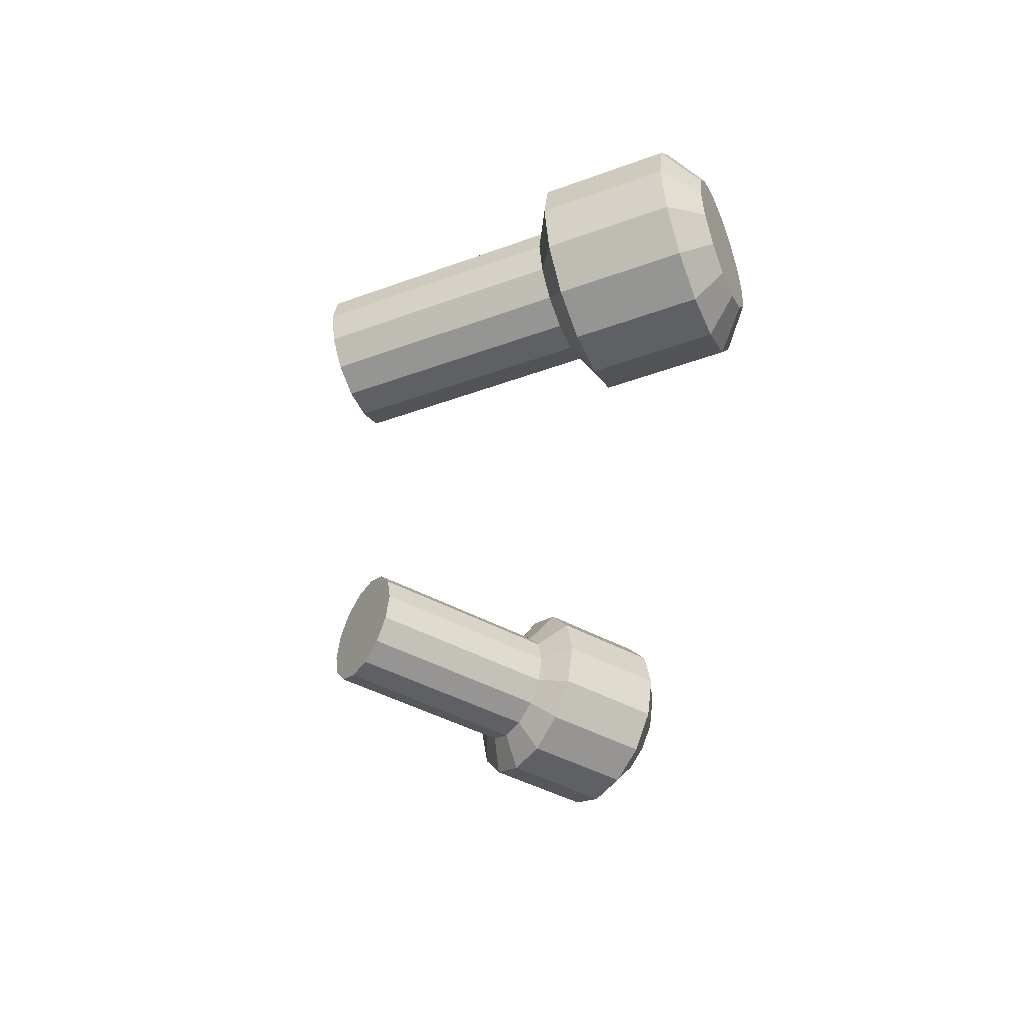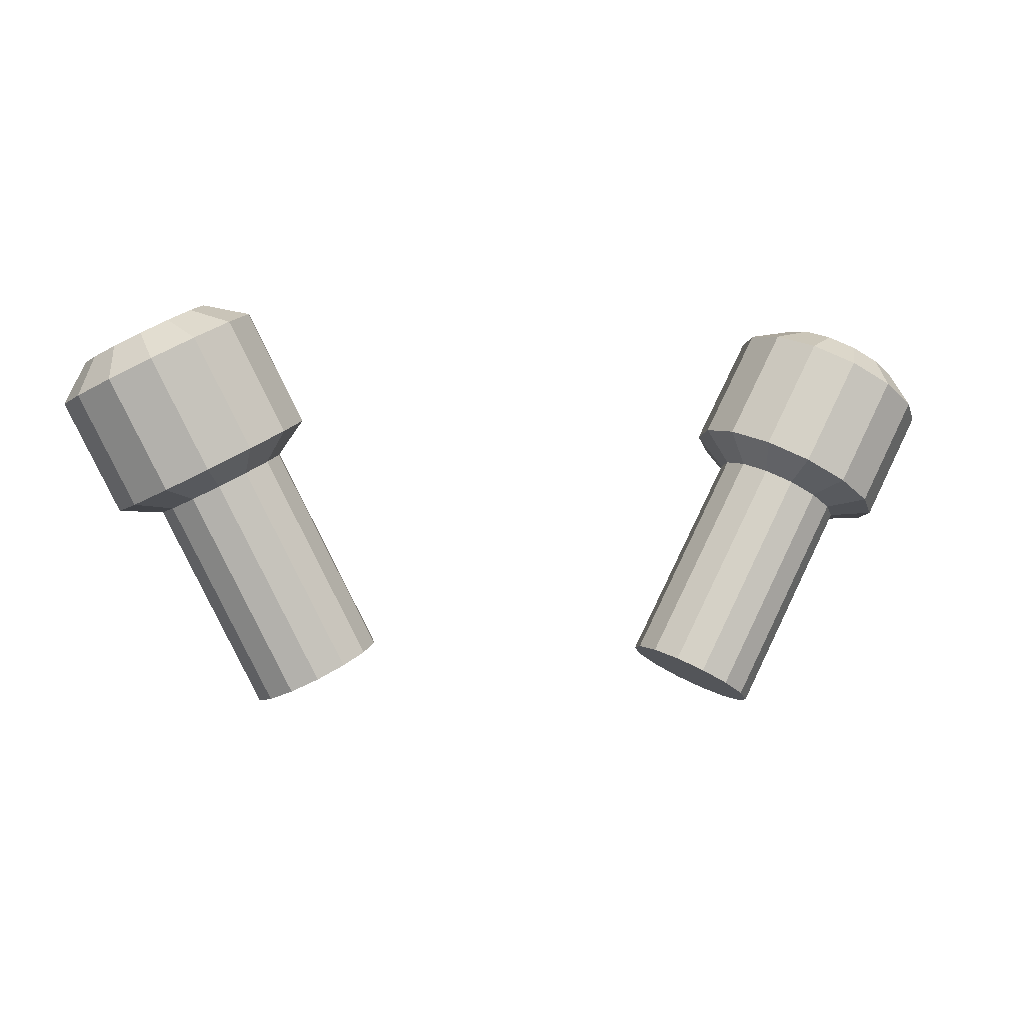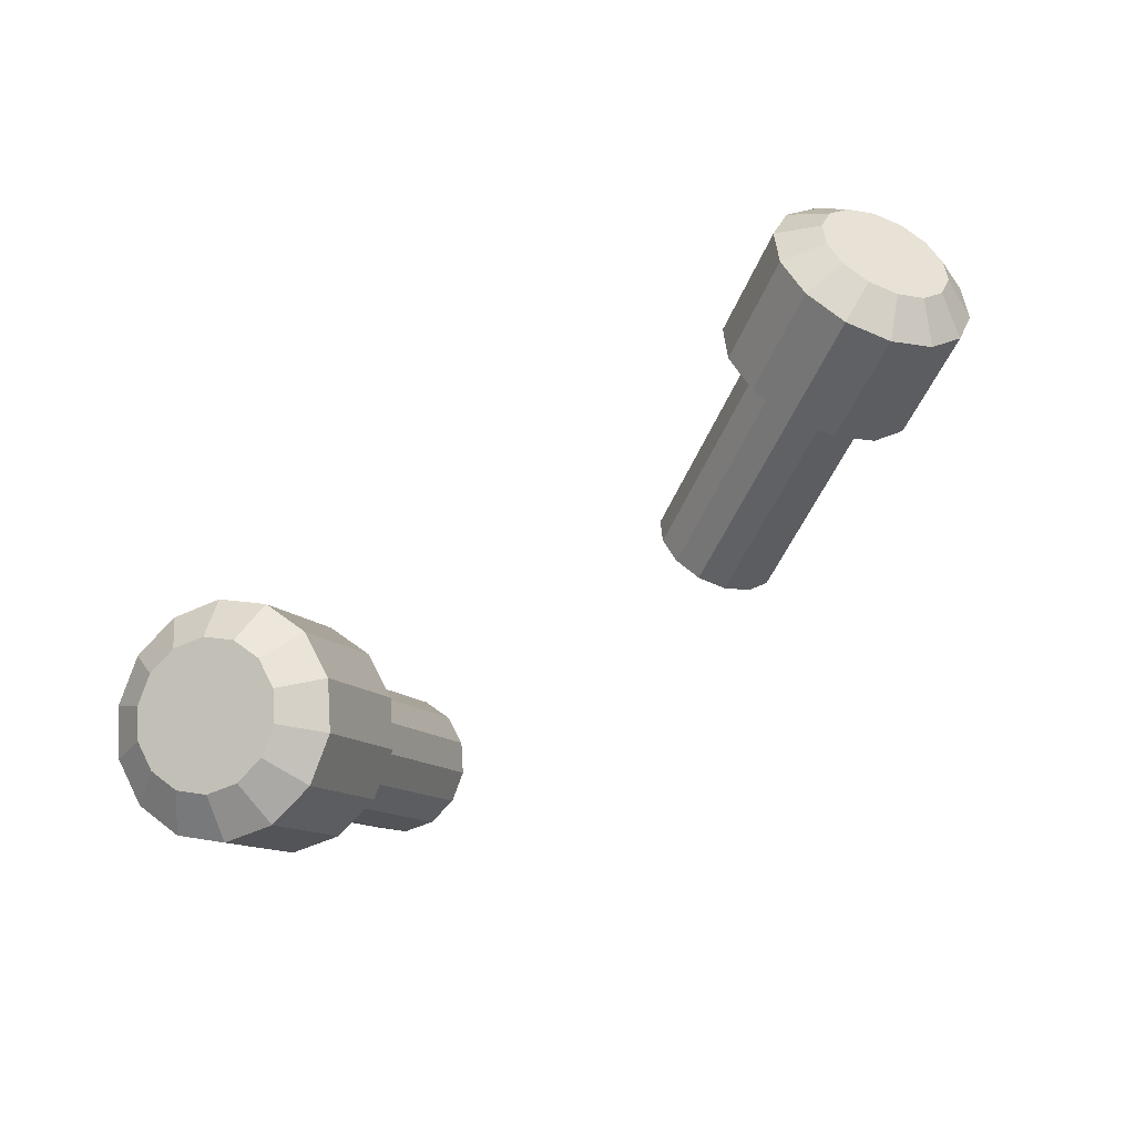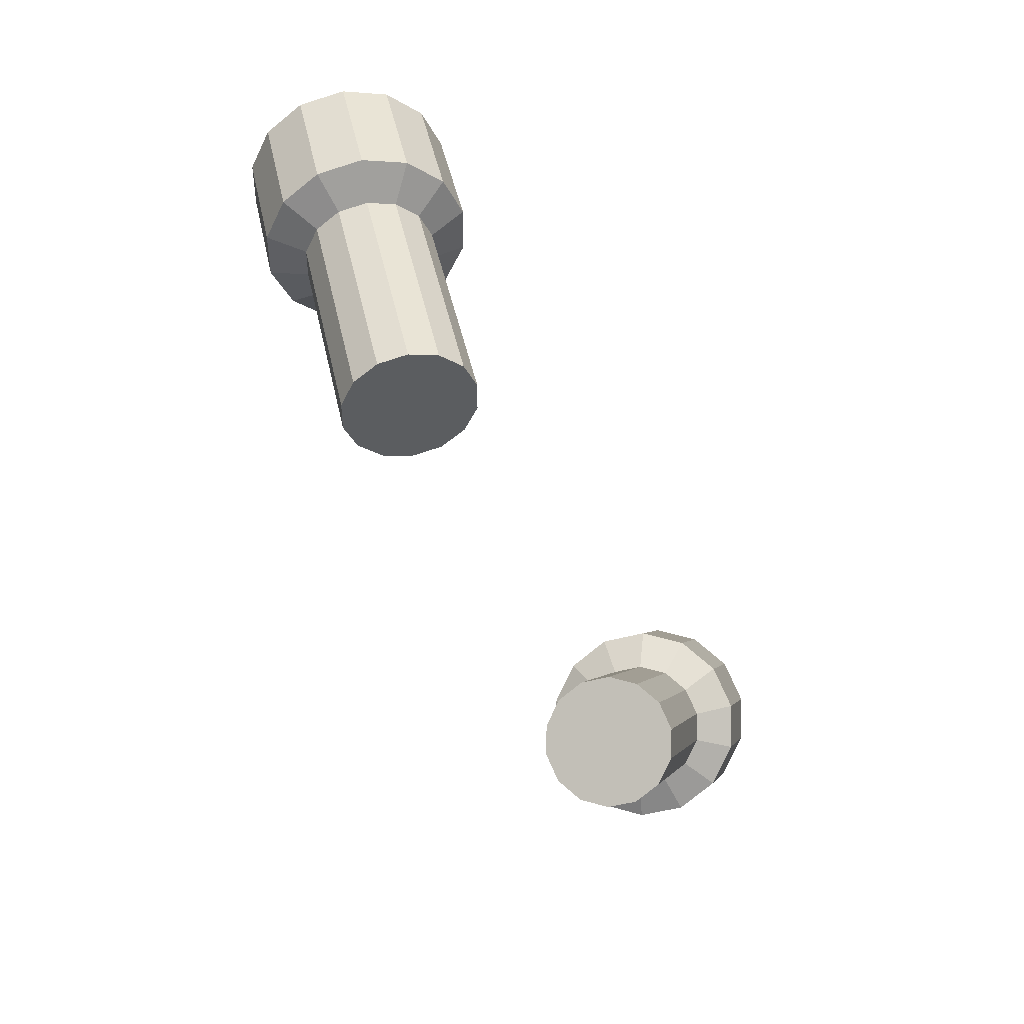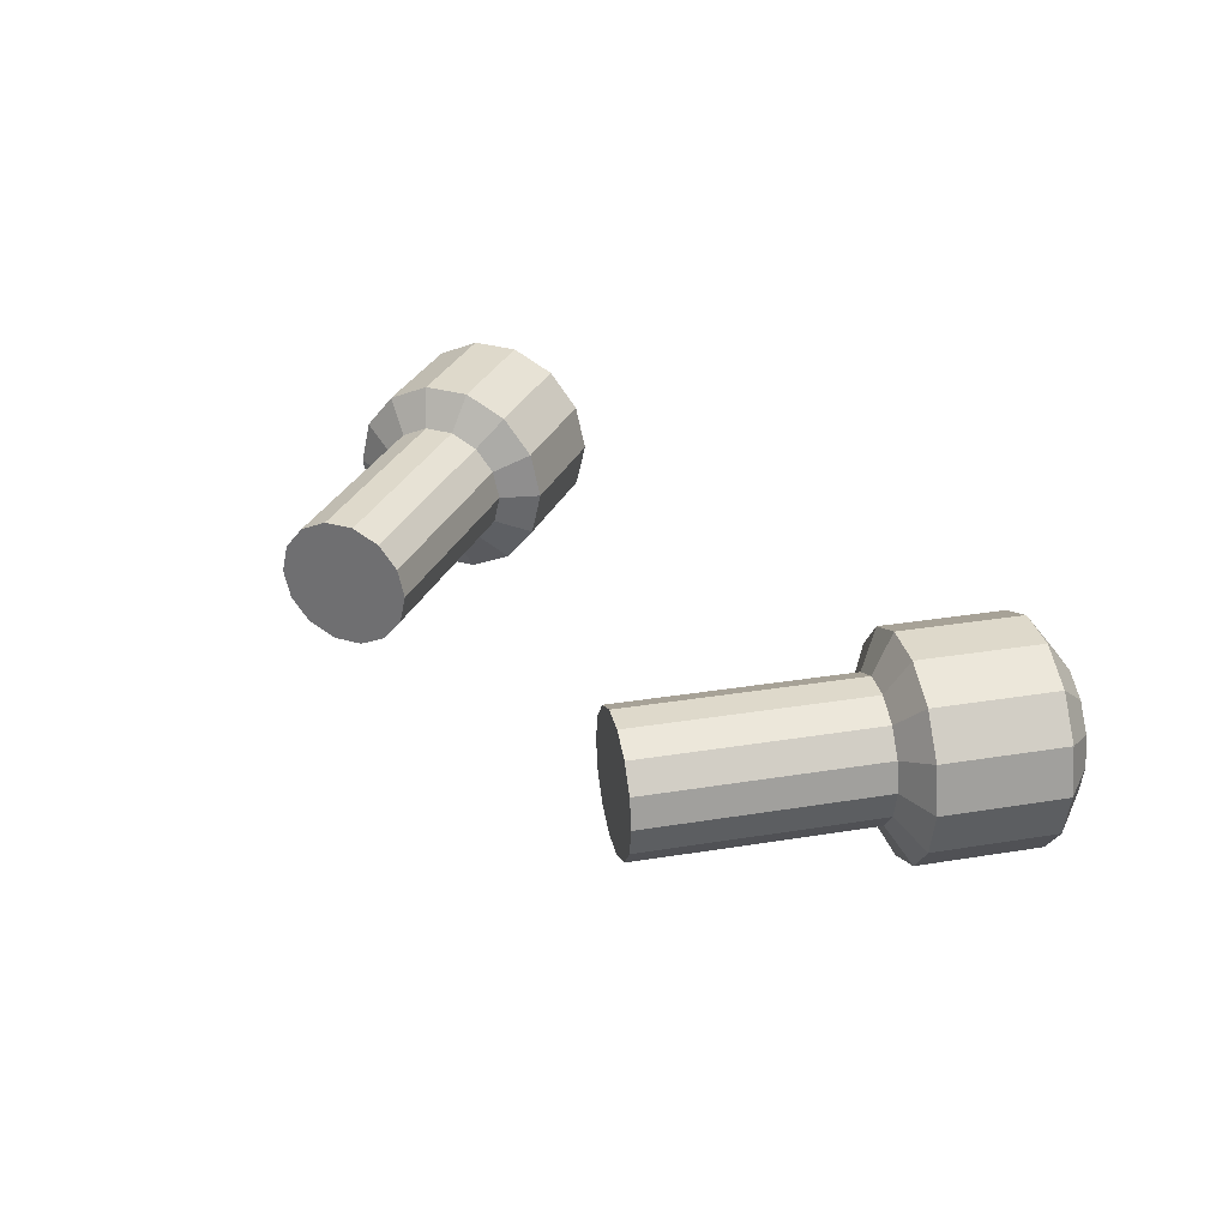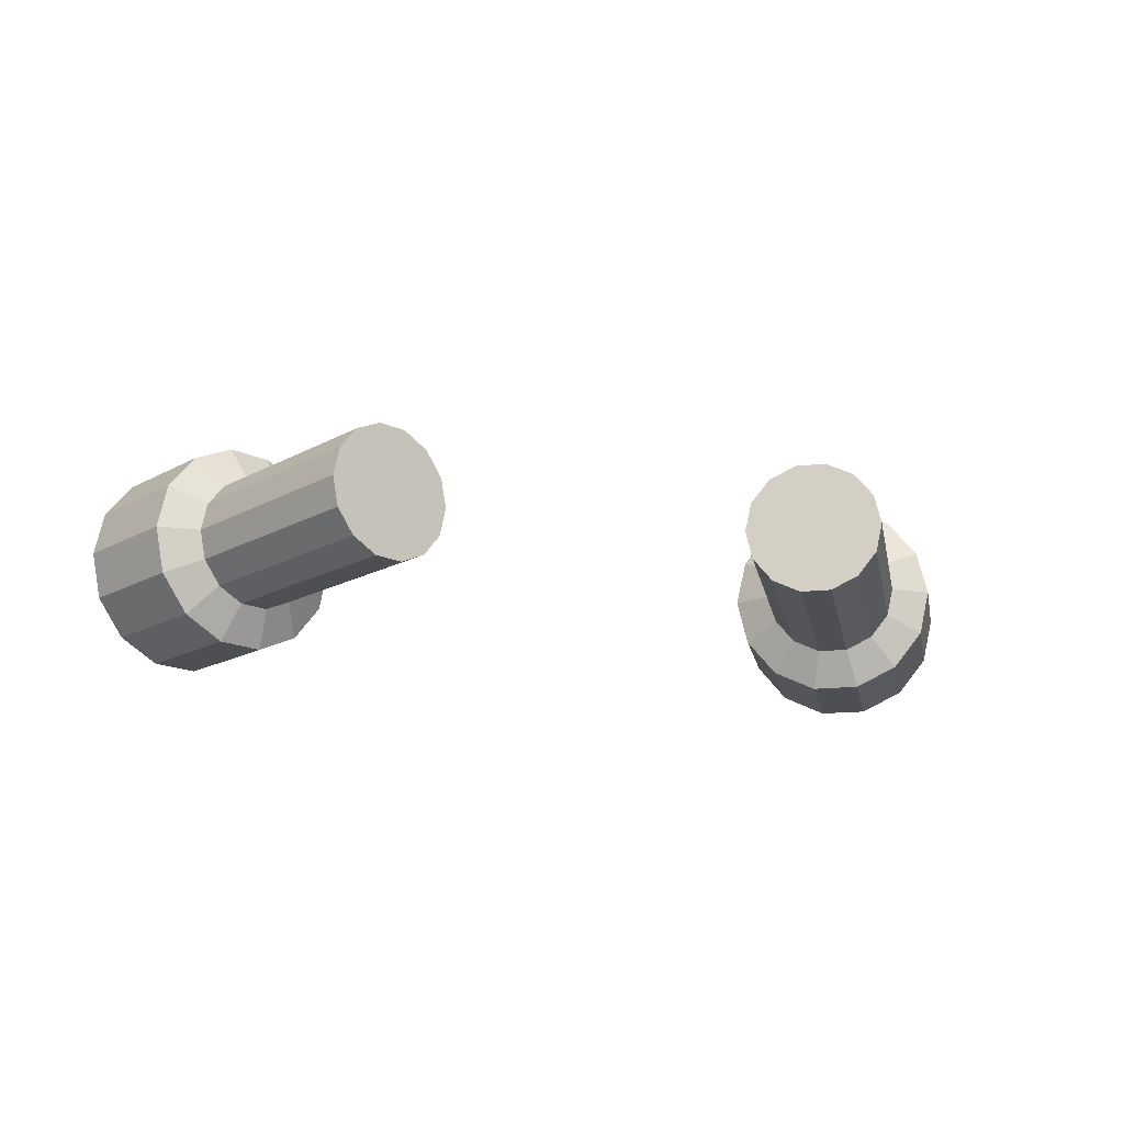
<metadata>
{"format":"obj","ext":"obj","renderer":"f3d","projection":"perspective","resolution":1024,"background":"white","views":[{"elev":-45.3,"azim":85.2,"up":"+Z"},{"elev":-1.8,"azim":-18.1,"up":"+Y"},{"elev":59.9,"azim":-38.9,"up":"+Y"},{"elev":-67.2,"azim":117.9,"up":"+Y"},{"elev":31.7,"azim":49.7,"up":"+Z"},{"elev":-17.6,"azim":-15.8,"up":"+Z"}]}
</metadata>
<code>
v 0.6875 -0.2419 -0.1304
v 0.7615 -0.2804 -0.2349
v 0.8684 -0.3359 -0.2929
v 0.987 -0.3976 -0.2929
v 1.094 -0.4531 -0.2349
v 1.168 -0.4916 -0.1304
v 1.194 -0.5053 -0
v 1.168 -0.4916 0.1304
v 1.094 -0.4531 0.2349
v 0.987 -0.3976 0.2929
v 0.8684 -0.3359 0.2929
v 0.7615 -0.2804 0.2349
v 0.6875 -0.2419 0.1304
v 0.6611 -0.2282 0
v 1.162 0.6701 -0.1304
v 1.236 0.6316 -0.2349
v 1.342 0.5761 -0.2929
v 1.461 0.5144 -0.2929
v 1.568 0.4588 -0.2349
v 1.642 0.4204 -0.1304
v 1.668 0.4067 -0
v 1.642 0.4204 0.1304
v 1.568 0.4588 0.2349
v 1.461 0.5144 0.2929
v 1.342 0.5761 0.2929
v 1.236 0.6316 0.2349
v 1.162 0.6701 0.1304
v 1.135 0.6838 -0
v 0.9277 -0.3667 0
v 1.51 1.34 -0.1304
v 1.584 1.301 -0.2349
v 1.75 1.215 0
v 1.691 1.246 -0.2929
v 1.809 1.184 -0.2929
v 1.916 1.129 -0.2349
v 1.99 1.09 -0.1304
v 2.016 1.076 -0
v 1.99 1.09 0.1304
v 1.916 1.129 0.2349
v 1.809 1.184 0.2929
v 1.691 1.246 0.2929
v 1.584 1.301 0.2349
v 1.51 1.34 0.1304
v 1.483 1.354 0
v 1.069 0.8221 -0.2036
v 1.185 0.7621 -0.367
v 1.432 1.239 -0.367
v 1.317 1.299 -0.2036
v 1.352 0.6753 -0.4576
v 1.599 1.152 -0.4576
v 1.537 0.5789 -0.4576
v 1.785 1.055 -0.4576
v 1.704 0.4921 -0.367
v 1.952 0.9687 -0.367
v 1.819 0.4321 -0.2036
v 2.067 0.9086 -0.2036
v 1.861 0.4106 -0
v 2.108 0.8872 -0
v 1.819 0.4321 0.2036
v 2.067 0.9086 0.2036
v 1.704 0.4921 0.367
v 1.952 0.9687 0.367
v 1.537 0.5789 0.4576
v 1.785 1.055 0.4576
v 1.352 0.6753 0.4576
v 1.599 1.152 0.4576
v 1.185 0.7621 0.367
v 1.432 1.239 0.367
v 1.069 0.8221 0.2036
v 1.317 1.299 0.2036
v 1.028 0.8436 -0
v 1.276 1.32 0
v -0.7139 -0.1911 -0.1304
v -0.7879 -0.2296 -0.2349
v -0.8948 -0.2852 -0.2929
v -1.013 -0.3468 -0.2929
v -1.12 -0.4024 -0.2349
v -1.194 -0.4408 -0.1304
v -1.221 -0.4546 -0
v -1.194 -0.4408 0.1304
v -1.12 -0.4024 0.2349
v -1.013 -0.3468 0.2929
v -0.8948 -0.2852 0.2929
v -0.7879 -0.2296 0.2349
v -0.7139 -0.1911 0.1304
v -0.6875 -0.1774 0
v -1.162 0.6701 -0.1304
v -1.236 0.6316 -0.2349
v -1.342 0.5761 -0.2929
v -1.461 0.5144 -0.2929
v -1.568 0.4588 -0.2349
v -1.642 0.4204 -0.1304
v -1.668 0.4067 -0
v -1.642 0.4204 0.1304
v -1.568 0.4588 0.2349
v -1.461 0.5144 0.2929
v -1.342 0.5761 0.2929
v -1.236 0.6316 0.2349
v -1.162 0.6701 0.1304
v -1.135 0.6838 -0
v -0.9541 -0.316 0
v -1.51 1.34 -0.1304
v -1.584 1.301 -0.2349
v -1.75 1.215 0
v -1.691 1.246 -0.2929
v -1.809 1.184 -0.2929
v -1.916 1.129 -0.2349
v -1.99 1.09 -0.1304
v -2.016 1.076 -0
v -1.99 1.09 0.1304
v -1.916 1.129 0.2349
v -1.809 1.184 0.2929
v -1.691 1.246 0.2929
v -1.584 1.301 0.2349
v -1.51 1.34 0.1304
v -1.483 1.354 0
v -1.069 0.8221 -0.2036
v -1.185 0.7621 -0.367
v -1.432 1.239 -0.367
v -1.317 1.299 -0.2036
v -1.352 0.6753 -0.4576
v -1.599 1.152 -0.4576
v -1.537 0.5789 -0.4576
v -1.785 1.055 -0.4576
v -1.704 0.4921 -0.367
v -1.952 0.9687 -0.367
v -1.819 0.4321 -0.2036
v -2.067 0.9086 -0.2036
v -1.861 0.4106 -0
v -2.108 0.8872 -0
v -1.819 0.4321 0.2036
v -2.067 0.9086 0.2036
v -1.704 0.4921 0.367
v -1.952 0.9687 0.367
v -1.537 0.5789 0.4576
v -1.785 1.055 0.4576
v -1.352 0.6753 0.4576
v -1.599 1.152 0.4576
v -1.185 0.7621 0.367
v -1.432 1.239 0.367
v -1.069 0.8221 0.2036
v -1.317 1.299 0.2036
v -1.028 0.8436 -0
v -1.276 1.32 0
f 1 15 16 2
f 2 16 17 3
f 3 17 18 4
f 4 18 19 5
f 5 19 20 6
f 6 20 21 7
f 7 21 22 8
f 8 22 23 9
f 9 23 24 10
f 10 24 25 11
f 11 25 26 12
f 12 26 27 13
f 13 27 28 14
f 14 28 15 1
f 2 29 1
f 3 29 2
f 4 29 3
f 5 29 4
f 6 29 5
f 7 29 6
f 8 29 7
f 9 29 8
f 10 29 9
f 11 29 10
f 12 29 11
f 13 29 12
f 14 29 13
f 1 29 14
f 30 32 31
f 31 32 33
f 33 32 34
f 34 32 35
f 35 32 36
f 36 32 37
f 37 32 38
f 38 32 39
f 39 32 40
f 40 32 41
f 41 32 42
f 42 32 43
f 43 32 44
f 44 32 30
f 45 48 47 46
f 46 47 50 49
f 49 50 52 51
f 51 52 54 53
f 53 54 56 55
f 55 56 58 57
f 57 58 60 59
f 59 60 62 61
f 61 62 64 63
f 63 64 66 65
f 65 66 68 67
f 67 68 70 69
f 69 70 72 71
f 71 72 48 45
f 15 45 46 16
f 31 47 48 30
f 16 46 49 17
f 33 50 47 31
f 17 49 51 18
f 34 52 50 33
f 18 51 53 19
f 35 54 52 34
f 19 53 55 20
f 36 56 54 35
f 20 55 57 21
f 37 58 56 36
f 21 57 59 22
f 38 60 58 37
f 22 59 61 23
f 39 62 60 38
f 23 61 63 24
f 40 64 62 39
f 24 63 65 25
f 41 66 64 40
f 25 65 67 26
f 42 68 66 41
f 26 67 69 27
f 43 70 68 42
f 27 69 71 28
f 44 72 70 43
f 28 71 45 15
f 30 48 72 44
f 73 74 88 87
f 74 75 89 88
f 75 76 90 89
f 76 77 91 90
f 77 78 92 91
f 78 79 93 92
f 79 80 94 93
f 80 81 95 94
f 81 82 96 95
f 82 83 97 96
f 83 84 98 97
f 84 85 99 98
f 85 86 100 99
f 86 73 87 100
f 74 73 101
f 75 74 101
f 76 75 101
f 77 76 101
f 78 77 101
f 79 78 101
f 80 79 101
f 81 80 101
f 82 81 101
f 83 82 101
f 84 83 101
f 85 84 101
f 86 85 101
f 73 86 101
f 102 103 104
f 103 105 104
f 105 106 104
f 106 107 104
f 107 108 104
f 108 109 104
f 109 110 104
f 110 111 104
f 111 112 104
f 112 113 104
f 113 114 104
f 114 115 104
f 115 116 104
f 116 102 104
f 117 118 119 120
f 118 121 122 119
f 121 123 124 122
f 123 125 126 124
f 125 127 128 126
f 127 129 130 128
f 129 131 132 130
f 131 133 134 132
f 133 135 136 134
f 135 137 138 136
f 137 139 140 138
f 139 141 142 140
f 141 143 144 142
f 143 117 120 144
f 87 88 118 117
f 103 102 120 119
f 88 89 121 118
f 105 103 119 122
f 89 90 123 121
f 106 105 122 124
f 90 91 125 123
f 107 106 124 126
f 91 92 127 125
f 108 107 126 128
f 92 93 129 127
f 109 108 128 130
f 93 94 131 129
f 110 109 130 132
f 94 95 133 131
f 111 110 132 134
f 95 96 135 133
f 112 111 134 136
f 96 97 137 135
f 113 112 136 138
f 97 98 139 137
f 114 113 138 140
f 98 99 141 139
f 115 114 140 142
f 99 100 143 141
f 116 115 142 144
f 100 87 117 143
f 102 116 144 120

</code>
